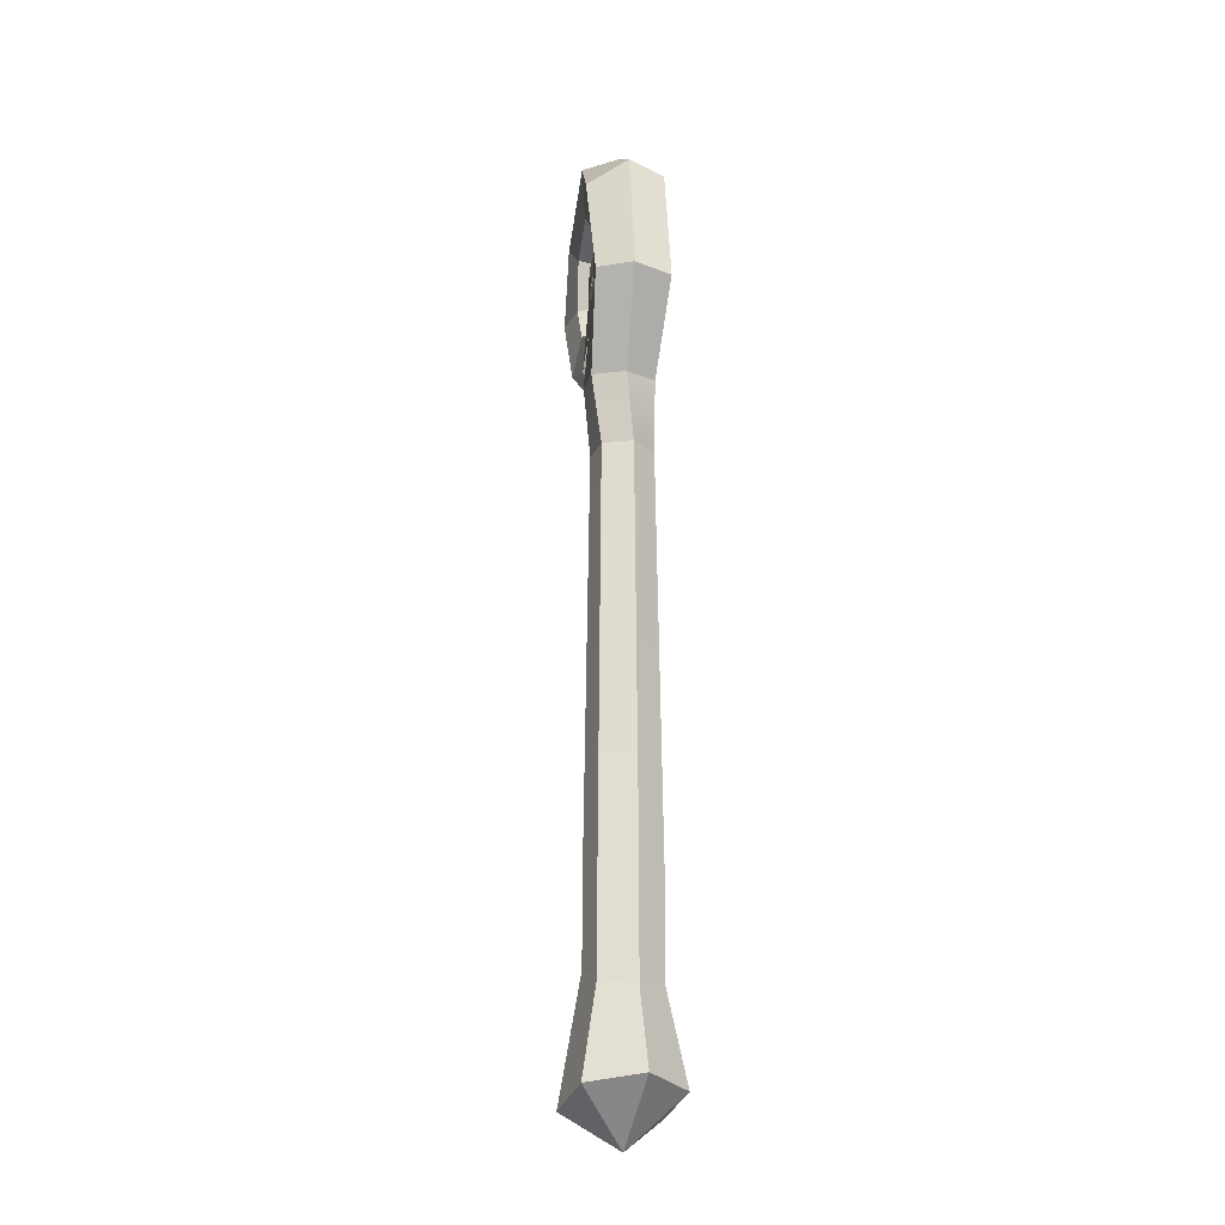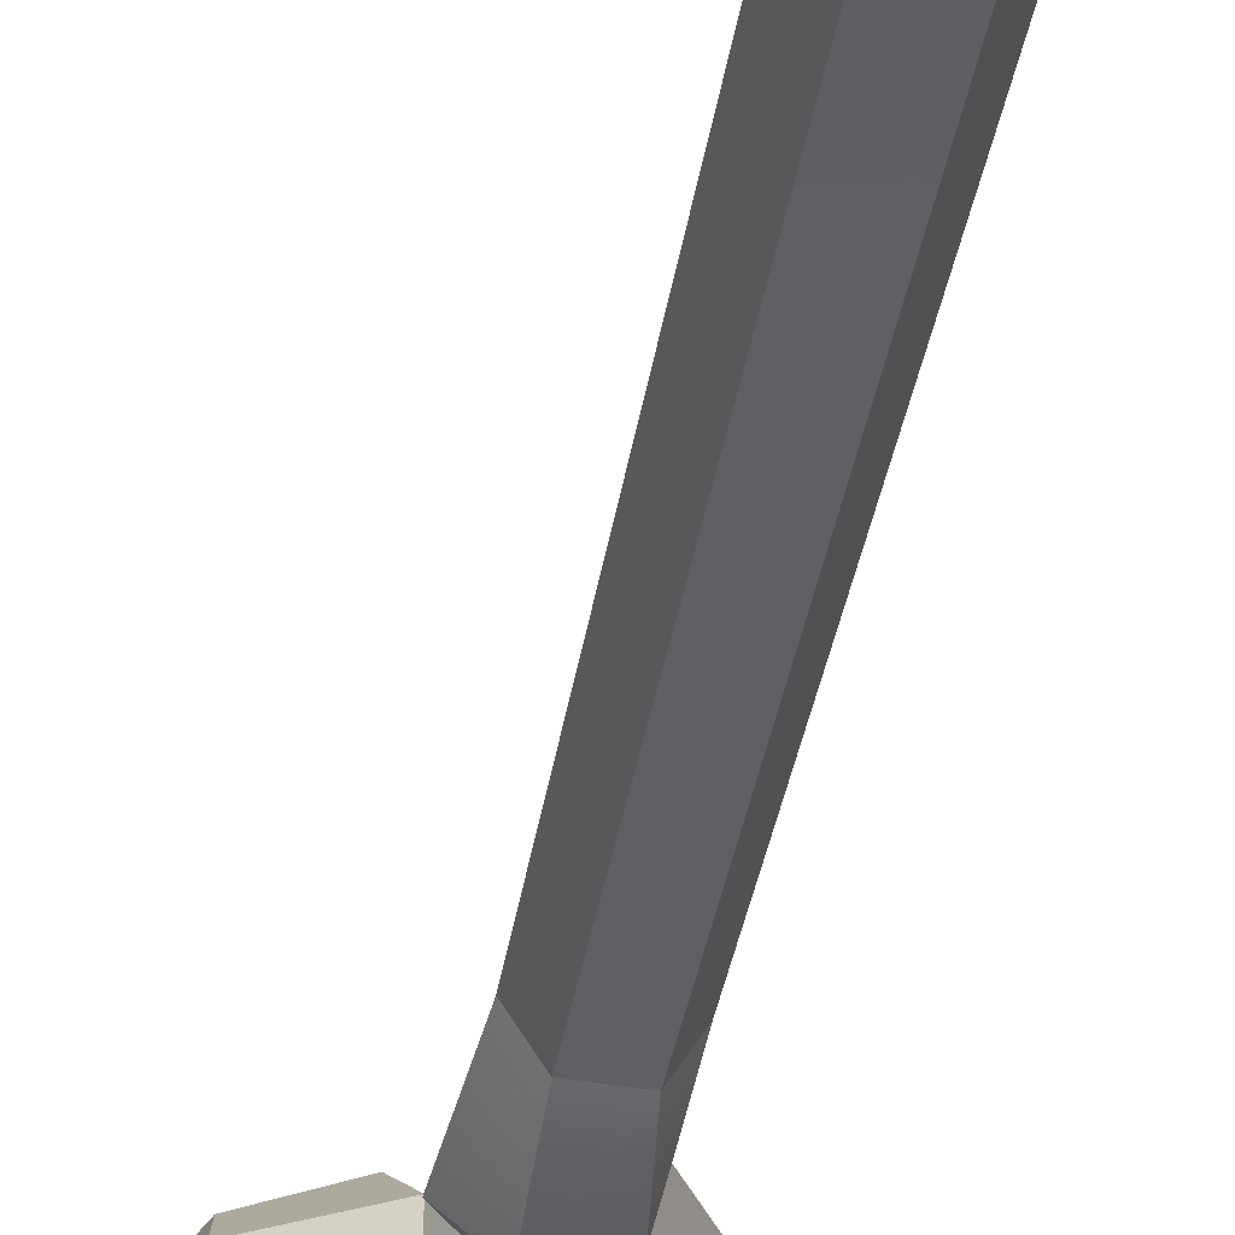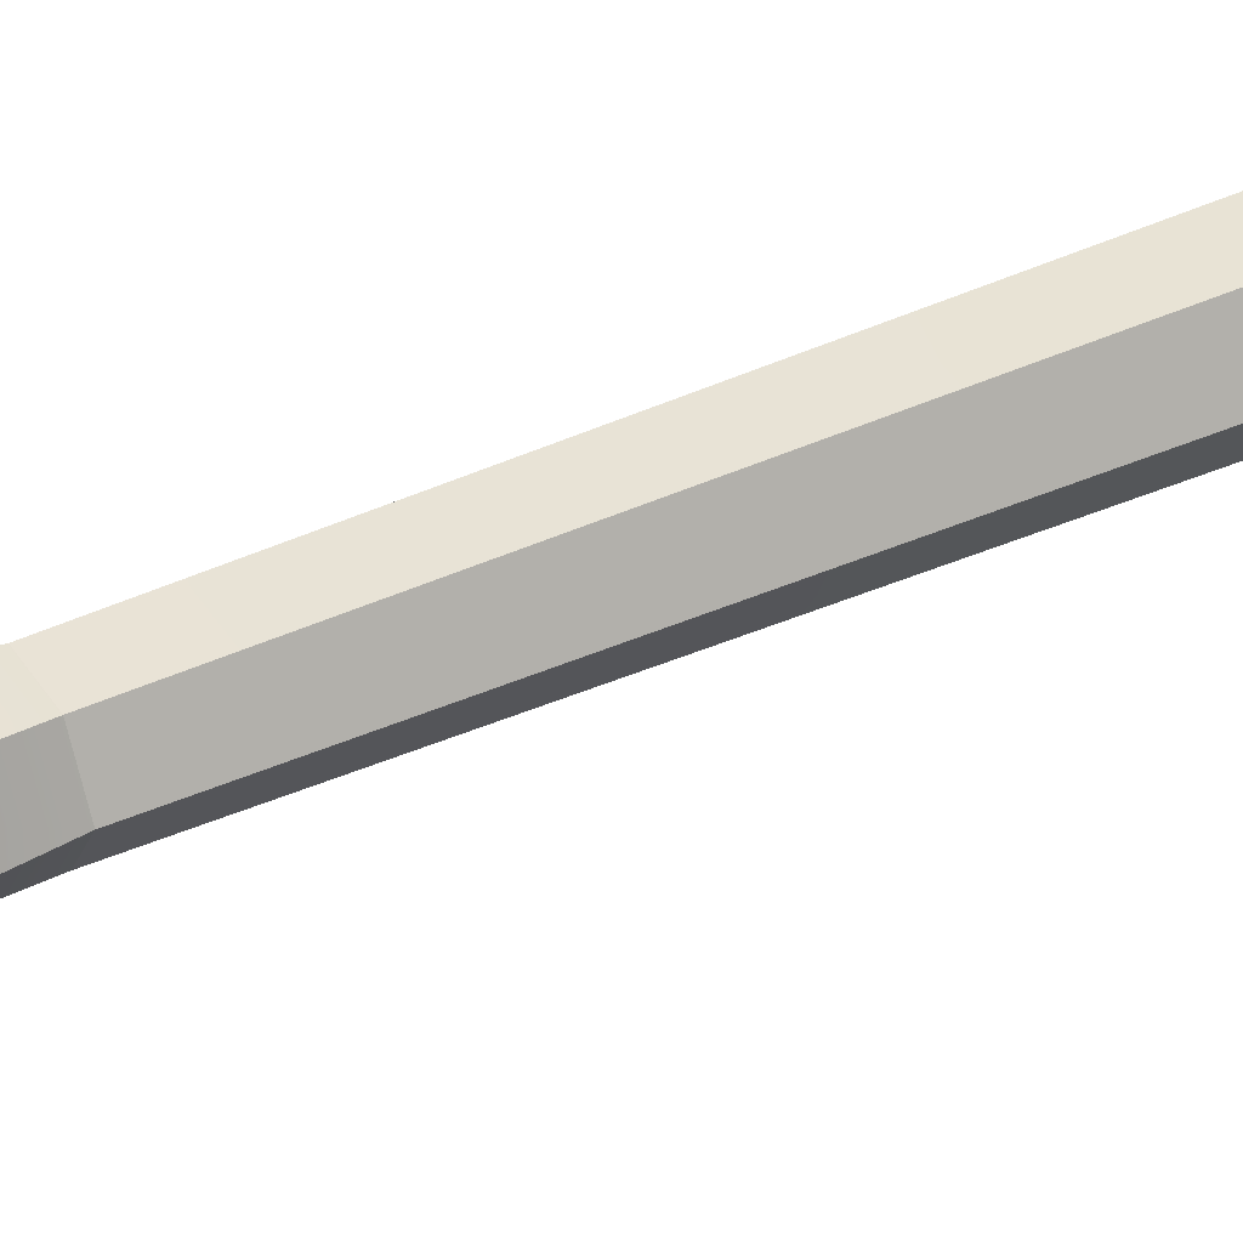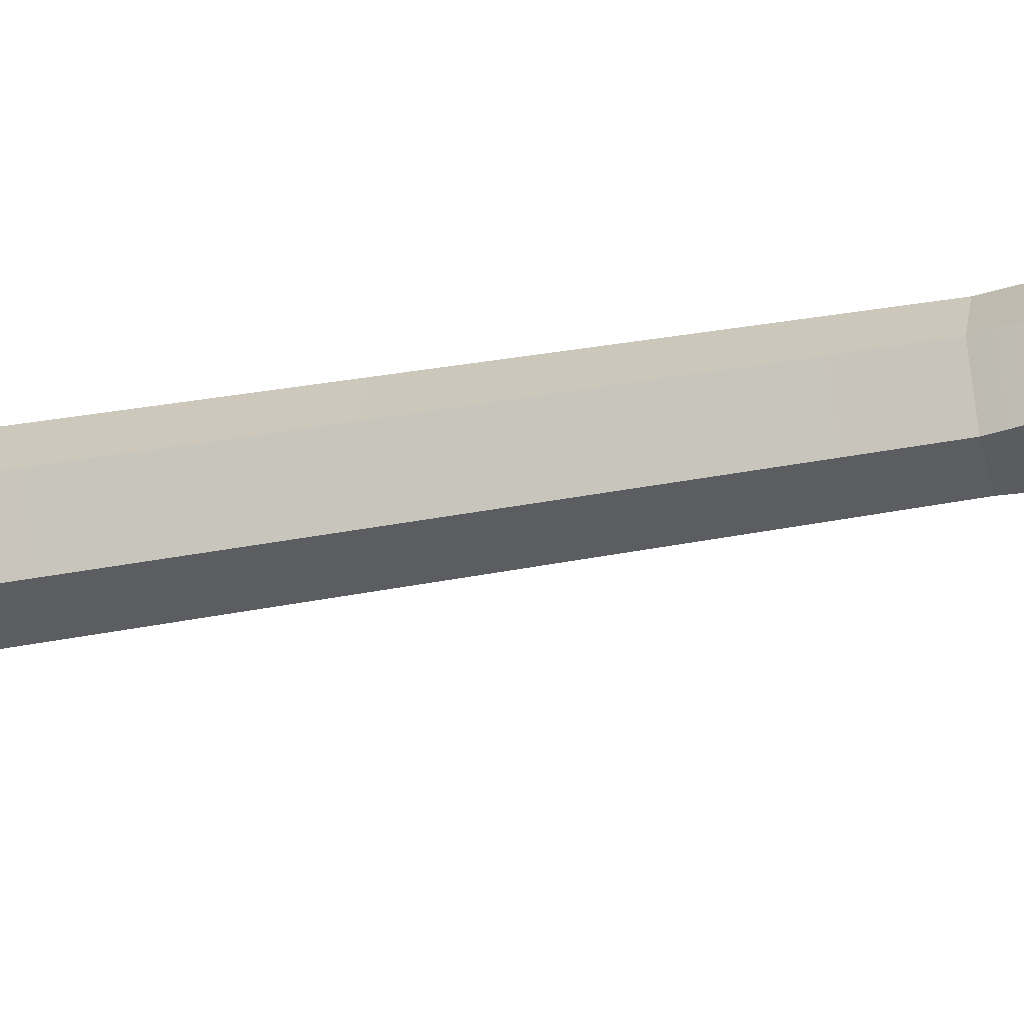
<metadata>
{"format":"obj","ext":"obj","renderer":"f3d","projection":"perspective","resolution":1024,"background":"white","views":[{"elev":-23.7,"azim":67.4,"up":"+Y"},{"elev":-43.5,"azim":-10.5,"up":"+Z"},{"elev":41.1,"azim":-118.9,"up":"+Z"},{"elev":-35.2,"azim":103.8,"up":"+Z"}]}
</metadata>
<code>
g WEP_wand01
v 0.02266 -0.306 -0.04815
v 0.01436 -0.225 -0.03271
v -0.01634 -0.2121 -0.03271
v -0.02653 -0.3186 -0.04815
v -0.02653 -0.3186 -0.04815
v -0.01634 -0.2121 -0.03271
v -0.03168 -0.2057 -0.004898
v -0.05112 -0.3249 -0.004816
v -0.05112 -0.3249 -0.004816
v -0.03168 -0.2057 -0.004898
v -0.01634 -0.2121 0.02291
v -0.02653 -0.3186 0.03852
v -0.02653 -0.3186 0.03852
v -0.01634 -0.2121 0.02291
v 0.01436 -0.225 0.02291
v 0.02266 -0.306 0.03852
v 0.02266 -0.306 0.03852
v 0.01436 -0.225 0.02291
v 0.0297 -0.2315 -0.004898
v 0.04725 -0.2997 -0.004816
v 0.04725 -0.2997 -0.004816
v 0.0297 -0.2315 -0.004898
v 0.01436 -0.225 -0.03271
v 0.02266 -0.306 -0.04815
v -0.02653 -0.3186 -0.04815
v -0.001935 -0.3495 -0.004816
v 0.02266 -0.306 -0.04815
v -0.05112 -0.3249 -0.004816
v -0.001935 -0.3495 -0.004816
v -0.02653 -0.3186 -0.04815
v -0.02653 -0.3186 0.03852
v -0.001935 -0.3495 -0.004816
v -0.05112 -0.3249 -0.004816
v 0.02266 -0.306 0.03852
v -0.001935 -0.3495 -0.004816
v -0.02653 -0.3186 0.03852
v 0.04725 -0.2997 -0.004816
v -0.001935 -0.3495 -0.004816
v 0.02266 -0.306 0.03852
v 0.02266 -0.306 -0.04815
v -0.001935 -0.3495 -0.004816
v 0.04725 -0.2997 -0.004816
v -0.01469 0.4554 -0.005544
v -0.01962 0.4702 0.02252
v 0.01316 0.4371 0.0283
v 0.01314 0.43 0.0005251
v -0.04813 0.4442 -0.01265
v -0.06132 0.4534 0.01234
v -0.01962 0.4702 0.02252
v -0.01469 0.4554 -0.005544
v -0.06015 0.4105 -0.01445
v -0.07417 0.4082 0.007949
v -0.06132 0.4534 0.01234
v -0.04813 0.4442 -0.01265
v -0.04018 0.3764 -0.0096
v -0.04229 0.3644 0.01163
v -0.06316 0.3754 0.007979
v -0.05317 0.3851 -0.01335
v -0.0259 0.3948 -0.005714
v -0.02088 0.3885 0.01811
v -0.04229 0.3644 0.01163
v -0.04018 0.3764 -0.0096
v 0.01314 0.43 0.0005251
v 0.01316 0.4371 0.0283
v 0.02616 0.3689 0.03335
v 0.01901 0.368 0.0009872
v -0.01962 0.4702 0.02252
v -0.01415 0.5168 0.0281
v 0.03229 0.4677 0.04284
v 0.01316 0.4371 0.0283
v -0.06132 0.4534 0.01234
v -0.09 0.4805 0.01051
v -0.01415 0.5168 0.0281
v -0.01962 0.4702 0.02252
v -0.07417 0.4082 0.007949
v -0.1076 0.4098 0.00741
v -0.09 0.4805 0.01051
v -0.06132 0.4534 0.01234
v -0.04229 0.3644 0.01163
v -0.0393 0.3243 0.01627
v -0.07916 0.3415 0.0103
v -0.06316 0.3754 0.007979
v -0.02088 0.3885 0.01811
v 0.000198 0.3741 0.0219
v -0.0393 0.3243 0.01627
v -0.04229 0.3644 0.01163
v 0.01316 0.4371 0.0283
v 0.03229 0.4677 0.04284
v 0.05496 0.3699 0.04269
v 0.02616 0.3689 0.03335
v -0.01415 0.5168 0.0281
v -0.008791 0.5335 -0.003648
v 0.05633 0.4863 0.01213
v -0.01415 0.5168 0.0281
v 0.03229 0.4677 0.04284
v -0.09 0.4805 0.01051
v -0.09567 0.4921 -0.02077
v -0.008791 0.5335 -0.003648
v -0.01415 0.5168 0.0281
v -0.1196 0.4095 -0.02333
v -0.09567 0.4921 -0.02077
v -0.09 0.4805 0.01051
v -0.1076 0.4098 0.00741
v -0.0393 0.3243 0.01627
v -0.03153 0.3032 -0.006737
v -0.08311 0.3213 -0.01491
v -0.07916 0.3415 0.0103
v 0.000198 0.3741 0.0219
v 0.0176 0.3676 -0.0003474
v -0.03153 0.3032 -0.006737
v -0.0393 0.3243 0.01627
v 0.03229 0.4677 0.04284
v 0.05633 0.4863 0.01213
v 0.07576 0.3699 0.01572
v 0.05496 0.3699 0.04269
v -0.008791 0.5335 -0.003648
v -0.003805 0.5178 -0.03609
v 0.0542 0.4788 -0.02176
v 0.05633 0.4863 0.01213
v -0.09567 0.4921 -0.02077
v -0.079 0.4798 -0.05194
v -0.003805 0.5178 -0.03609
v -0.008791 0.5335 -0.003648
v -0.1196 0.4095 -0.02333
v -0.1003 0.4091 -0.05218
v -0.079 0.4798 -0.05194
v -0.09567 0.4921 -0.02077
v -0.03153 0.3032 -0.006737
v -0.02966 0.3184 -0.03391
v -0.07075 0.3346 -0.04148
v -0.08311 0.3213 -0.01491
v 0.0176 0.3676 -0.0003474
v 0.01245 0.3758 -0.02573
v -0.02966 0.3184 -0.03391
v -0.03153 0.3032 -0.006737
v 0.05633 0.4863 0.01213
v 0.0542 0.4788 -0.02176
v 0.0698 0.369 -0.02071
v 0.07576 0.3699 0.01572
v -0.003805 0.5178 -0.03609
v -0.009746 0.4706 -0.03456
v 0.02616 0.446 -0.02729
v 0.0542 0.4788 -0.02176
v -0.079 0.4798 -0.05194
v -0.05209 0.4529 -0.04192
v -0.009746 0.4706 -0.03456
v -0.003805 0.5178 -0.03609
v -0.1003 0.4091 -0.05218
v -0.06569 0.4086 -0.04043
v -0.05209 0.4529 -0.04192
v -0.079 0.4798 -0.05194
v -0.02966 0.3184 -0.03391
v -0.03338 0.3632 -0.03242
v -0.05478 0.3735 -0.03782
v -0.07075 0.3346 -0.04148
v 0.01245 0.3758 -0.02573
v -0.01278 0.3898 -0.0263
v -0.03338 0.3632 -0.03242
v -0.02966 0.3184 -0.03391
v 0.0542 0.4788 -0.02176
v 0.02616 0.446 -0.02729
v 0.03874 0.3699 -0.02739
v 0.0698 0.369 -0.02071
v -0.009746 0.4706 -0.03456
v -0.01469 0.4554 -0.005544
v 0.01314 0.43 0.0005251
v 0.02616 0.446 -0.02729
v -0.05209 0.4529 -0.04192
v -0.04813 0.4442 -0.01265
v -0.01469 0.4554 -0.005544
v -0.009746 0.4706 -0.03456
v -0.06569 0.4086 -0.04043
v -0.06015 0.4105 -0.01445
v -0.04813 0.4442 -0.01265
v -0.05209 0.4529 -0.04192
v -0.03338 0.3632 -0.03242
v -0.04018 0.3764 -0.0096
v -0.05317 0.3851 -0.01335
v -0.05317 0.3851 -0.01335
v -0.05478 0.3735 -0.03782
v -0.01278 0.3898 -0.0263
v -0.0259 0.3948 -0.005714
v -0.04018 0.3764 -0.0096
v -0.03338 0.3632 -0.03242
v 0.02616 0.446 -0.02729
v 0.01314 0.43 0.0005251
v 0.01901 0.368 0.0009872
v 0.03874 0.3699 -0.02739
v -0.02011 0.297 0.02299
v 0.02616 0.3689 0.03335
v 0.05496 0.3699 0.04269
v 0.0116 0.2926 0.02867
v -0.03217 0.3025 -0.008409
v 0.01901 0.368 0.0009872
v 0.02616 0.3689 0.03335
v -0.02011 0.297 0.02299
v -0.01033 0.2959 -0.03353
v 0.03874 0.3699 -0.02739
v 0.01901 0.368 0.0009872
v -0.03217 0.3025 -0.008409
v 0.02245 0.2926 -0.02543
v 0.0698 0.369 -0.02071
v 0.03874 0.3699 -0.02739
v -0.01033 0.2959 -0.03353
v 0.01406 0.2287 -0.02782
v -0.01274 0.2278 -0.0285
v 0.02902 0.2922 0.003374
v 0.07576 0.3699 0.01572
v 0.0698 0.369 -0.02071
v 0.02245 0.2926 -0.02543
v 0.0116 0.2926 0.02867
v 0.05496 0.3699 0.04269
v 0.07576 0.3699 0.01572
v 0.02902 0.2922 0.003374
v -0.06316 0.3754 0.007979
v -0.07916 0.3415 0.0103
v -0.1076 0.4098 0.00741
v -0.07417 0.4082 0.007949
v -0.05317 0.3851 -0.01335
v -0.06316 0.3754 0.007979
v -0.07417 0.4082 0.007949
v -0.06015 0.4105 -0.01445
v -0.05478 0.3735 -0.03782
v -0.05317 0.3851 -0.01335
v -0.06015 0.4105 -0.01445
v -0.06569 0.4086 -0.04043
v -0.07075 0.3346 -0.04148
v -0.05478 0.3735 -0.03782
v -0.06569 0.4086 -0.04043
v -0.1003 0.4091 -0.05218
v -0.08311 0.3213 -0.01491
v -0.07075 0.3346 -0.04148
v -0.1003 0.4091 -0.05218
v -0.1196 0.4095 -0.02333
v -0.07916 0.3415 0.0103
v -0.08311 0.3213 -0.01491
v -0.1196 0.4095 -0.02333
v -0.1076 0.4098 0.00741
v -0.0259 0.3948 -0.005714
v -0.02317 0.4043 -0.005057
v -0.01812 0.4112 0.01454
v -0.02088 0.3885 0.01811
v -0.02088 0.3885 0.01811
v -0.01812 0.4112 0.01454
v -0.000333 0.4233 0.01761
v 0.000198 0.3741 0.0219
v 0.000198 0.3741 0.0219
v -0.000333 0.4233 0.01761
v 0.0139 0.4297 -0.002653
v 0.0176 0.3676 -0.0003474
v 0.0176 0.3676 -0.0003474
v 0.0139 0.4297 -0.002653
v 0.008142 0.4199 -0.02442
v 0.01245 0.3758 -0.02573
v 0.01245 0.3758 -0.02573
v 0.008142 0.4199 -0.02442
v -0.01244 0.4093 -0.02299
v -0.01278 0.3898 -0.0263
v -0.01278 0.3898 -0.0263
v -0.01244 0.4093 -0.02299
v -0.02317 0.4043 -0.005057
v -0.0259 0.3948 -0.005714
v -0.02317 0.4043 -0.005057
v -0.02303 0.4081 -0.005364
v -0.02537 0.42 0.0116
v -0.02317 0.4043 -0.005057
v -0.02537 0.42 0.0116
v -0.01812 0.4112 0.01454
v -0.01812 0.4112 0.01454
v -0.02537 0.42 0.0116
v -0.02032 0.4453 0.01191
v -0.000333 0.4233 0.01761
v -0.000333 0.4233 0.01761
v -0.02032 0.4453 0.01191
v -0.01437 0.4564 -0.006976
v 0.0139 0.4297 -0.002653
v 0.0139 0.4297 -0.002653
v -0.01437 0.4564 -0.006976
v -0.01145 0.4394 -0.02588
v 0.008142 0.4199 -0.02442
v 0.008142 0.4199 -0.02442
v -0.01145 0.4394 -0.02588
v -0.01804 0.4156 -0.02202
v -0.01244 0.4093 -0.02299
v -0.01244 0.4093 -0.02299
v -0.01804 0.4156 -0.02202
v -0.02303 0.4081 -0.005364
v -0.02317 0.4043 -0.005057
v -0.02303 0.4081 -0.005364
v -0.0247 0.4045 -0.005156
v -0.03546 0.414 0.01011
v -0.02537 0.42 0.0116
v -0.02537 0.42 0.0116
v -0.03546 0.414 0.01011
v -0.04728 0.4367 0.007189
v -0.02032 0.4453 0.01191
v -0.02032 0.4453 0.01191
v -0.04728 0.4367 0.007189
v -0.04734 0.4441 -0.01442
v -0.01437 0.4564 -0.006976
v -0.01437 0.4564 -0.006976
v -0.04734 0.4441 -0.01442
v -0.03534 0.4319 -0.02948
v -0.01145 0.4394 -0.02588
v -0.01145 0.4394 -0.02588
v -0.03534 0.4319 -0.02948
v -0.0247 0.4104 -0.02325
v -0.01804 0.4156 -0.02202
v -0.01804 0.4156 -0.02202
v -0.0247 0.4104 -0.02325
v -0.0247 0.4045 -0.005156
v -0.01804 0.4156 -0.02202
v -0.0247 0.4045 -0.005156
v -0.02303 0.4081 -0.005364
v -0.01378 0.2278 0.01911
v -0.02011 0.297 0.02299
v 0.0116 0.2926 0.02867
v 0.01295 0.2283 0.0198
v -0.02666 0.2274 -0.004981
v -0.03217 0.3025 -0.008409
v -0.02011 0.297 0.02299
v -0.01378 0.2278 0.01911
v -0.01274 0.2278 -0.0285
v -0.01033 0.2959 -0.03353
v -0.03217 0.3025 -0.008409
v -0.02666 0.2274 -0.004981
v 0.0269 0.2284 -0.003702
v 0.02902 0.2922 0.003374
v 0.02245 0.2926 -0.02543
v 0.01406 0.2287 -0.02782
v 0.01295 0.2283 0.0198
v 0.0116 0.2926 0.02867
v 0.02902 0.2922 0.003374
v 0.0269 0.2284 -0.003702
v -0.03546 0.414 0.01011
v -0.03995 0.399 0.008585
v -0.05772 0.4094 0.00405
v -0.04728 0.4367 0.007189
v -0.04728 0.4367 0.007189
v -0.05772 0.4094 0.00405
v -0.05988 0.4122 -0.01416
v -0.04734 0.4441 -0.01442
v -0.04734 0.4441 -0.01442
v -0.05988 0.4122 -0.01416
v -0.04782 0.4063 -0.02956
v -0.04734 0.4441 -0.01442
v -0.03534 0.4319 -0.02948
v -0.0247 0.4045 -0.005156
v -0.02629 0.3949 -0.005065
v -0.03995 0.399 0.008585
v -0.03546 0.414 0.01011
v -0.04782 0.4063 -0.02956
v -0.02907 0.3959 -0.02372
v -0.0247 0.4104 -0.02325
v -0.03534 0.4319 -0.02948
v -0.02907 0.3959 -0.02372
v -0.02629 0.3949 -0.005065
v -0.0247 0.4045 -0.005156
v -0.0247 0.4104 -0.02325
v -0.04026 0.3769 -0.007973
v -0.04494 0.3845 0.002125
v -0.03995 0.399 0.008585
v -0.02629 0.3949 -0.005065
v -0.04494 0.3845 0.002125
v -0.05464 0.3911 8.953e-05
v -0.05772 0.4094 0.00405
v -0.03995 0.399 0.008585
v -0.05772 0.4094 0.00405
v -0.05464 0.3911 8.953e-05
v -0.05364 0.3855 -0.01202
v -0.05772 0.4094 0.00405
v -0.05364 0.3855 -0.01202
v -0.05988 0.4122 -0.01416
v -0.05364 0.3855 -0.01202
v -0.04766 0.3877 -0.02352
v -0.04782 0.4063 -0.02956
v -0.05988 0.4122 -0.01416
v -0.04782 0.4063 -0.02956
v -0.04766 0.3877 -0.02352
v -0.03657 0.381 -0.02012
v -0.02907 0.3959 -0.02372
v -0.02907 0.3959 -0.02372
v -0.03657 0.381 -0.02012
v -0.04026 0.3769 -0.007973
v -0.02907 0.3959 -0.02372
v -0.04026 0.3769 -0.007973
v -0.02629 0.3949 -0.005065
v -0.04026 0.3769 -0.007973
v -0.05364 0.3855 -0.01202
v -0.05464 0.3911 8.953e-05
v -0.04494 0.3845 0.002125
v -0.04026 0.3769 -0.007973
v -0.03657 0.381 -0.02012
v -0.04766 0.3877 -0.02352
v -0.05364 0.3855 -0.01202
v -0.03168 -0.2057 -0.004898
v -0.03098 -0.1389 -0.004963
v -0.01556 -0.1423 0.02323
v -0.01634 -0.2121 0.02291
v -0.01378 0.2278 0.01911
v -0.02666 0.2274 -0.004981
v -0.01634 -0.2121 -0.03271
v -0.01523 -0.1423 -0.03298
v -0.03098 -0.1389 -0.004963
v -0.03168 -0.2057 -0.004898
v -0.02666 0.2274 -0.004981
v -0.01274 0.2278 -0.0285
v 0.01436 -0.225 -0.03271
v 0.01596 -0.149 -0.03276
v -0.01523 -0.1423 -0.03298
v -0.01634 -0.2121 -0.03271
v -0.01274 0.2278 -0.0285
v 0.01406 0.2287 -0.02782
v 0.0297 -0.2315 -0.004898
v 0.03138 -0.1526 -0.004558
v 0.01596 -0.149 -0.03276
v 0.01436 -0.225 -0.03271
v 0.01406 0.2287 -0.02782
v 0.0269 0.2284 -0.003702
v 0.01436 -0.225 0.02291
v 0.01561 -0.1491 0.02345
v 0.03138 -0.1526 -0.004558
v 0.0297 -0.2315 -0.004898
v 0.0269 0.2284 -0.003702
v 0.01295 0.2283 0.0198
v -0.01634 -0.2121 0.02291
v -0.01556 -0.1423 0.02323
v 0.01561 -0.1491 0.02345
v 0.01436 -0.225 0.02291
v 0.01295 0.2283 0.0198
v -0.01378 0.2278 0.01911
g WEP_wand01_0
f 3 2 1
f 4 3 1
f 7 6 5
f 8 7 5
f 11 10 9
f 12 11 9
f 15 14 13
f 16 15 13
f 19 18 17
f 20 19 17
f 23 22 21
f 24 23 21
f 27 26 25
f 30 29 28
f 33 32 31
f 36 35 34
f 39 38 37
f 42 41 40
f 45 44 43
f 46 45 43
f 49 48 47
f 50 49 47
f 53 52 51
f 54 53 51
f 57 56 55
f 58 57 55
f 61 60 59
f 62 61 59
f 65 64 63
f 66 65 63
f 69 68 67
f 70 69 67
f 73 72 71
f 74 73 71
f 77 76 75
f 78 77 75
f 81 80 79
f 82 81 79
f 85 84 83
f 86 85 83
f 89 88 87
f 90 89 87
f 93 92 91
f 95 93 94
f 98 97 96
f 99 98 96
f 102 101 100
f 103 102 100
f 106 105 104
f 107 106 104
f 110 109 108
f 111 110 108
f 114 113 112
f 115 114 112
f 118 117 116
f 119 118 116
f 122 121 120
f 123 122 120
f 126 125 124
f 127 126 124
f 130 129 128
f 131 130 128
f 134 133 132
f 135 134 132
f 138 137 136
f 139 138 136
f 142 141 140
f 143 142 140
f 146 145 144
f 147 146 144
f 150 149 148
f 151 150 148
f 154 153 152
f 155 154 152
f 158 157 156
f 159 158 156
f 162 161 160
f 163 162 160
f 166 165 164
f 167 166 164
f 170 169 168
f 171 170 168
f 174 173 172
f 175 174 172
f 178 177 176
f 180 179 176
f 183 182 181
f 184 183 181
f 187 186 185
f 188 187 185
f 191 190 189
f 192 191 189
f 195 194 193
f 196 195 193
f 199 198 197
f 200 199 197
f 203 202 201
f 204 203 201
f 204 201 205
f 206 204 205
f 209 208 207
f 210 209 207
f 213 212 211
f 214 213 211
f 217 216 215
f 218 217 215
f 221 220 219
f 222 221 219
f 225 224 223
f 226 225 223
f 229 228 227
f 230 229 227
f 233 232 231
f 234 233 231
f 237 236 235
f 238 237 235
f 241 240 239
f 242 241 239
f 245 244 243
f 246 245 243
f 249 248 247
f 250 249 247
f 253 252 251
f 254 253 251
f 257 256 255
f 258 257 255
f 261 260 259
f 262 261 259
f 265 264 263
f 268 267 266
f 271 270 269
f 272 271 269
f 275 274 273
f 276 275 273
f 279 278 277
f 280 279 277
f 283 282 281
f 284 283 281
f 287 286 285
f 288 287 285
f 291 290 289
f 292 291 289
f 295 294 293
f 296 295 293
f 299 298 297
f 300 299 297
f 303 302 301
f 304 303 301
f 307 306 305
f 308 307 305
f 311 310 309
f 314 313 312
f 317 316 315
f 318 317 315
f 321 320 319
f 322 321 319
f 325 324 323
f 326 325 323
f 329 328 327
f 330 329 327
f 333 332 331
f 334 333 331
f 337 336 335
f 338 337 335
f 341 340 339
f 342 341 339
f 345 344 343
f 347 345 346
f 350 349 348
f 351 350 348
f 354 353 352
f 355 354 352
f 358 357 356
f 359 358 356
f 362 361 360
f 363 362 360
f 366 365 364
f 367 366 364
f 370 369 368
f 373 372 371
f 376 375 374
f 377 376 374
f 380 379 378
f 381 380 378
f 384 383 382
f 387 386 385
f 390 389 388
f 391 390 388
f 394 393 392
f 395 394 392
f 398 397 396
f 399 398 396
f 398 400 397
f 400 401 397
f 404 403 402
f 405 404 402
f 404 406 403
f 406 407 403
f 410 409 408
f 411 410 408
f 410 412 409
f 412 413 409
f 416 415 414
f 417 416 414
f 416 418 415
f 418 419 415
f 422 421 420
f 423 422 420
f 422 424 421
f 424 425 421
f 428 427 426
f 429 428 426
f 428 430 427
f 430 431 427

</code>
